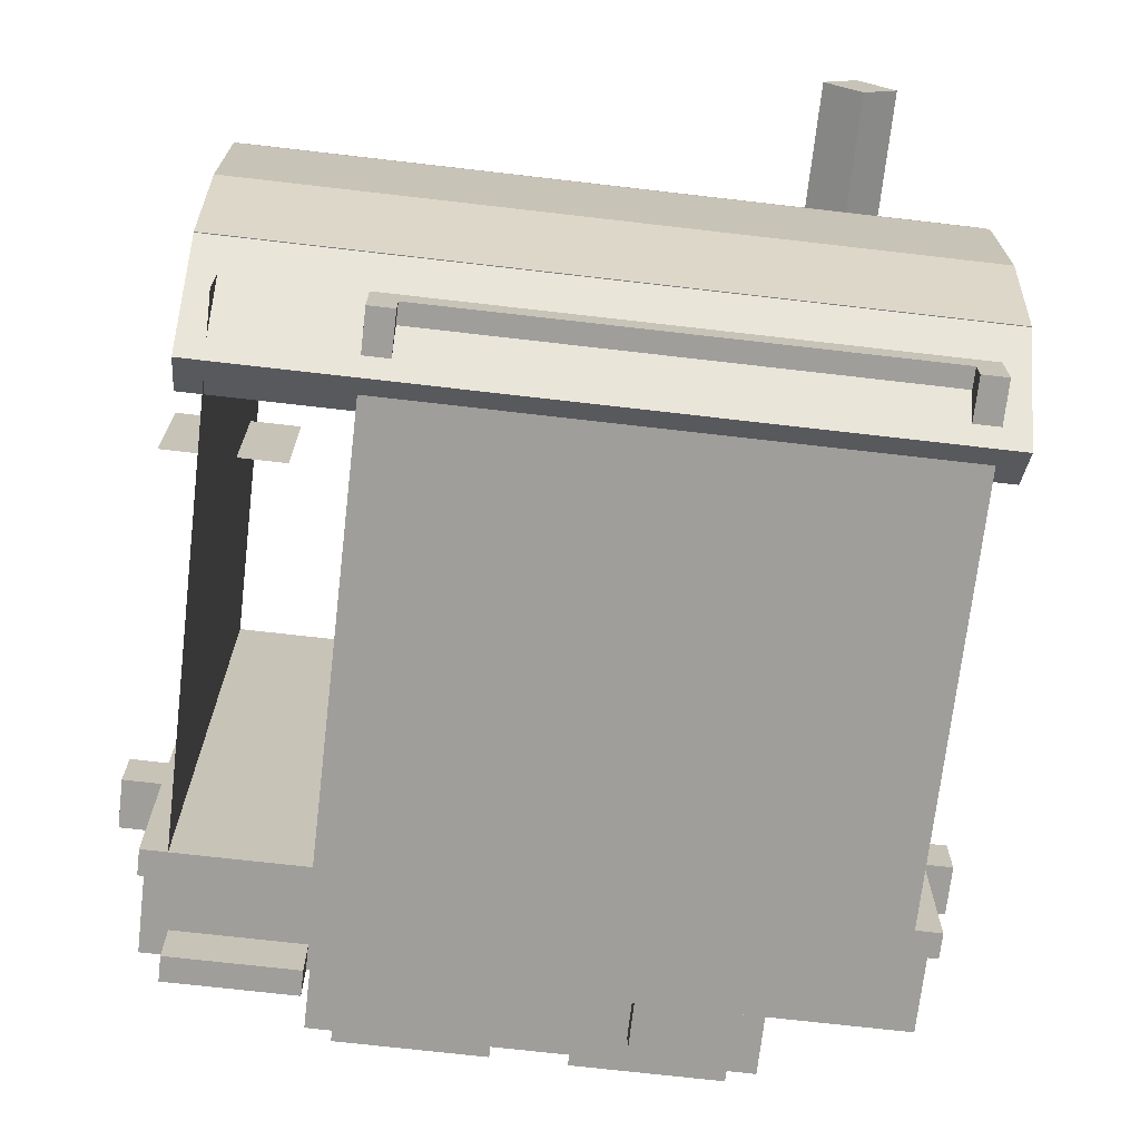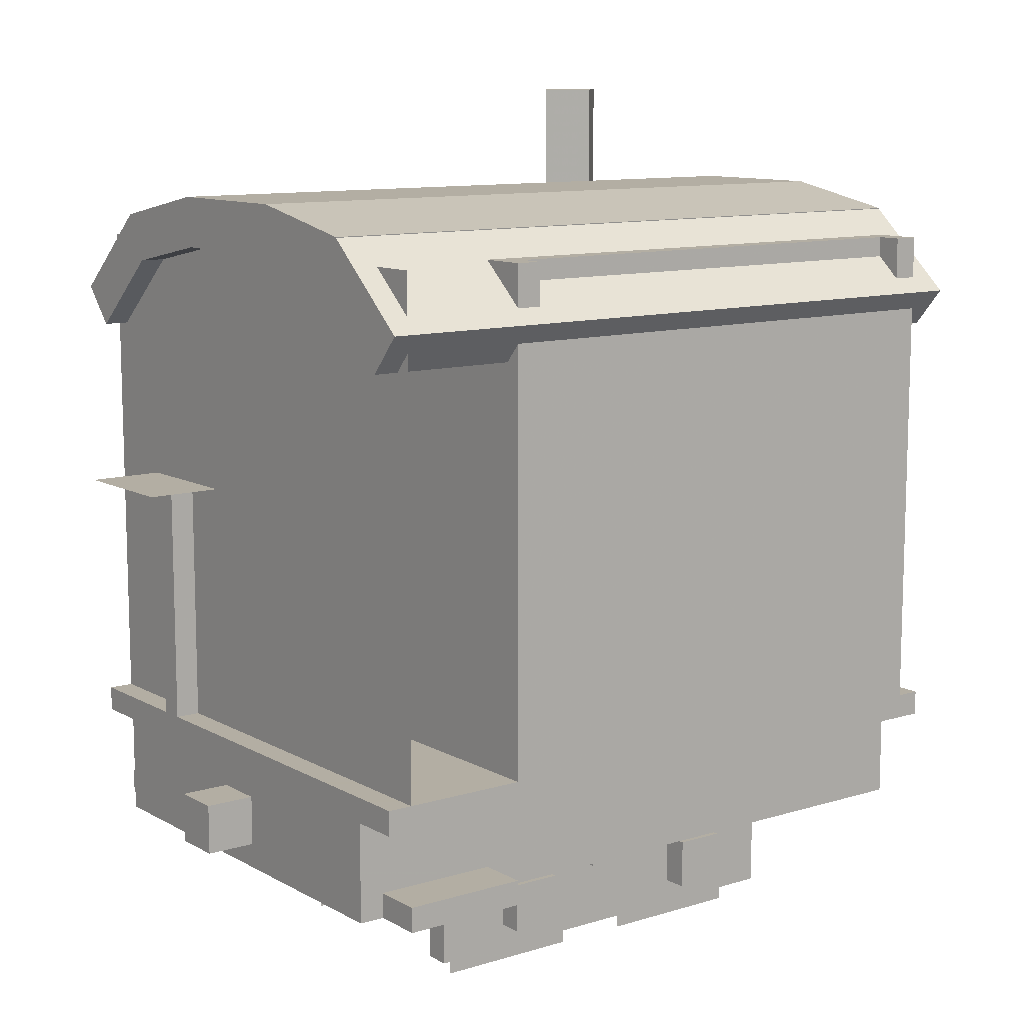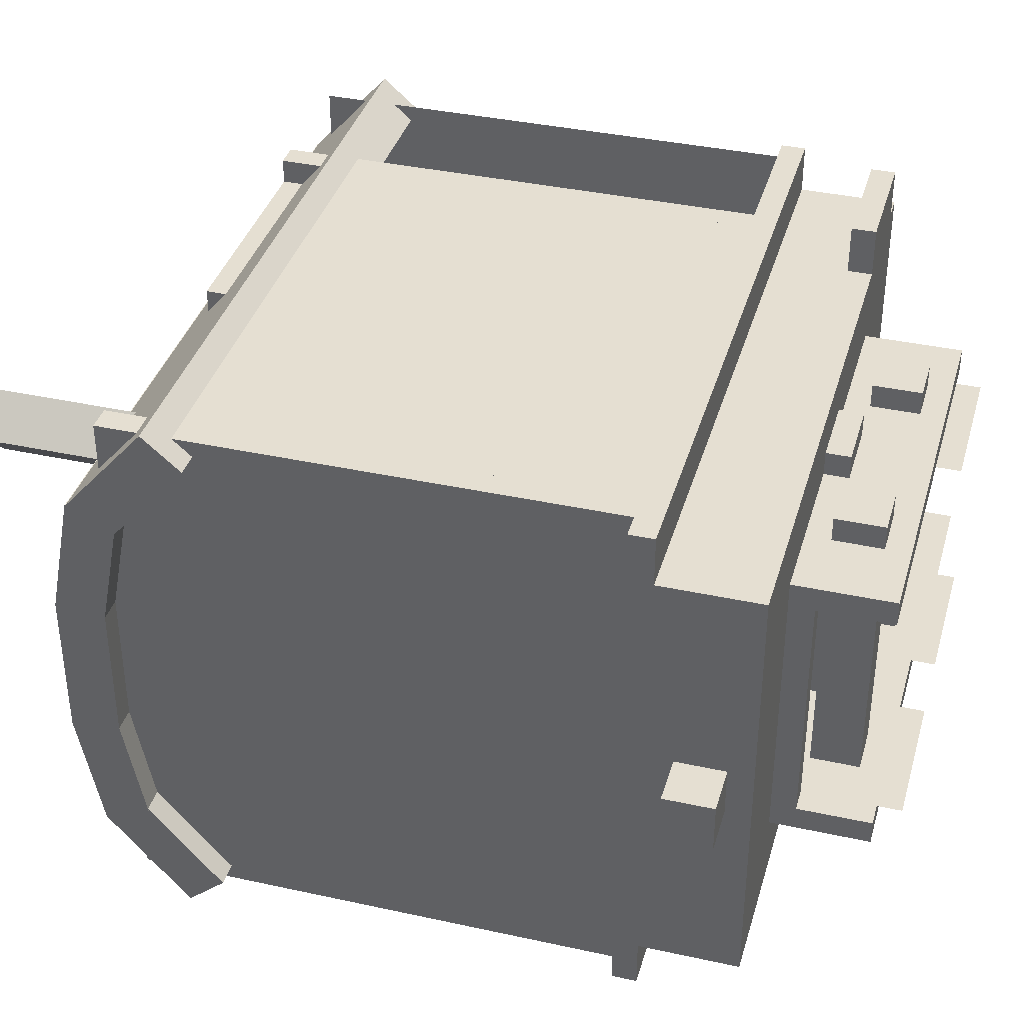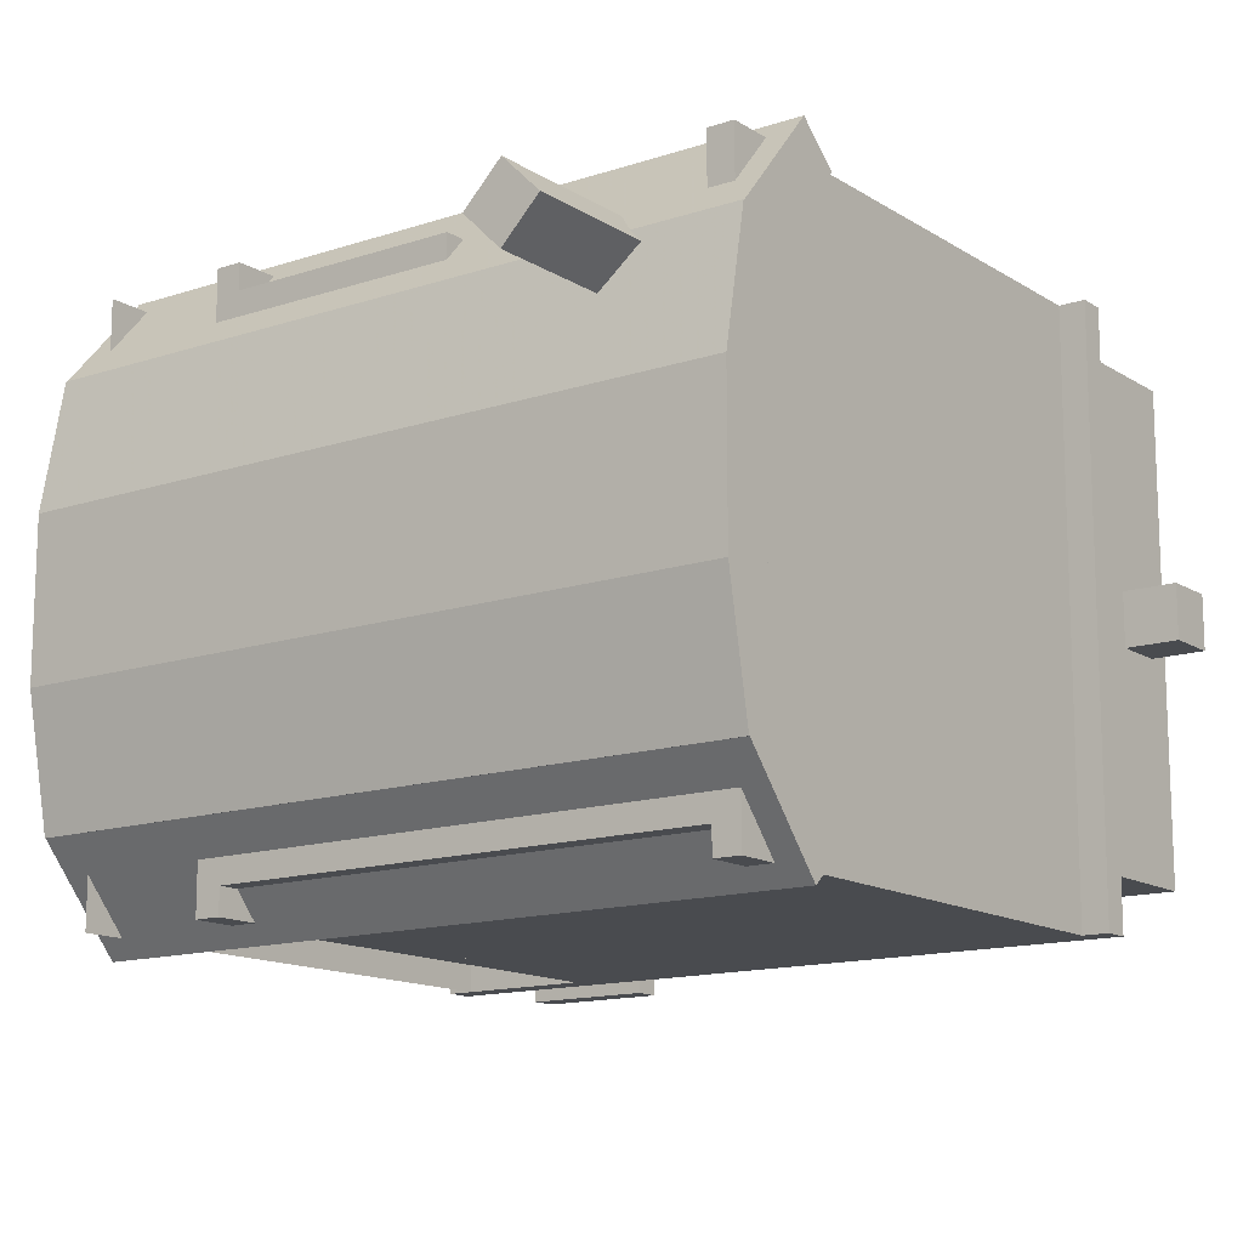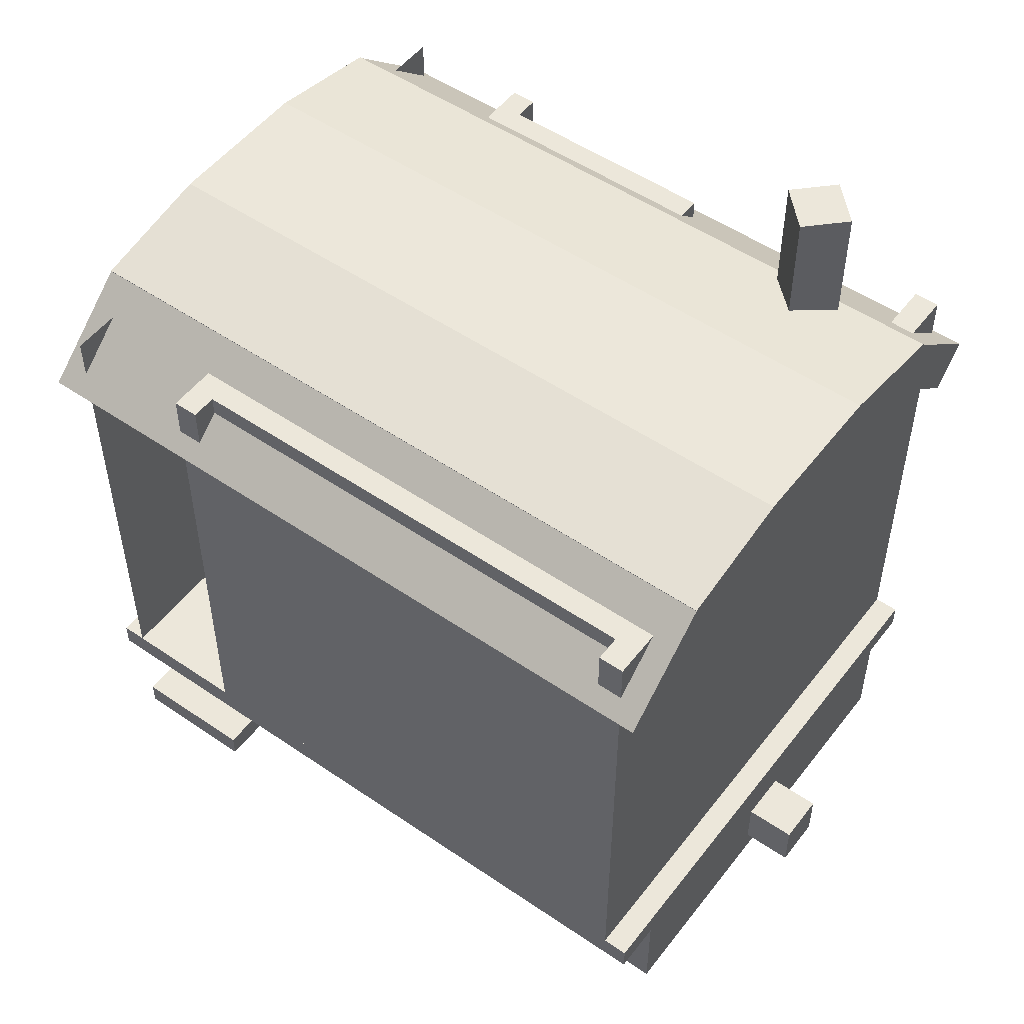
<metadata>
{"format":"obj","ext":"obj","renderer":"f3d","projection":"perspective","resolution":1024,"background":"white","views":[{"elev":-70.8,"azim":173.4,"up":"+Z"},{"elev":10.9,"azim":143.0,"up":"+Y"},{"elev":37.4,"azim":-74.3,"up":"+Z"},{"elev":-13.9,"azim":-143.6,"up":"+Z"},{"elev":51.9,"azim":-143.5,"up":"+Y"}]}
</metadata>
<code>
g box30
v -0.4375 0.625 0.25
v -0.375 0.625 0.25
v -0.375 0.75 0.25
v -0.4375 0.75 0.25
v -0.4375 0.625 0.5625
v -0.375 0.625 0.5625
v -0.375 0.75 0.5625
v -0.4375 0.75 0.5625
f 6 2 3 7
f 1 5 8 4
f 6 5 1 2
f 3 4 8 7
f 2 1 4 3
f 5 6 7 8
g roof_brakewheellower
v 0.875 1.64 0.6465
v -0.875 1.64 0.6465
v -0.875 1.735 0.7285
v 0.875 1.735 0.7285
v 0.875 1.845 0.4106
v -0.875 1.845 0.4106
v -0.875 1.94 0.4927
v 0.875 1.94 0.4927
f 14 10 11 15
f 9 13 16 12
f 14 13 9 10
f 11 12 16 15
f 10 9 12 11
f 13 14 15 16
g box6
v 0.6875 1.25 0.1875
v 1 1.25 0.1875
v 1 1.25 0.1875
v 0.6875 1.25 0.1875
v 0.6875 1.25 0.5
v 1 1.25 0.5
v 1 1.25 0.5
v 0.6875 1.25 0.5
f 22 18 19 23
f 17 21 24 20
f 22 21 17 18
f 19 20 24 23
f 18 17 20 19
f 21 22 23 24
g box19
v 0.1875 0.125 -0.4375
v 0.3125 0.125 -0.4375
v 0.3125 0.25 -0.4375
v 0.1875 0.25 -0.4375
v 0.1875 0.125 0.4375
v 0.3125 0.125 0.4375
v 0.3125 0.25 0.4375
v 0.1875 0.25 0.4375
f 30 26 27 31
f 25 29 32 28
f 30 29 25 26
f 27 28 32 31
f 26 25 28 27
f 29 30 31 32
g box13
v -0.125 0.625 0.1875
v 0.4375 0.625 0.1875
v 0.4375 1.125 0.1875
v -0.125 1.125 0.1875
v -0.125 0.625 0.625
v 0.4375 0.625 0.625
v 0.4375 1.125 0.625
v -0.125 1.125 0.625
f 38 34 35 39
f 33 37 40 36
f 38 37 33 34
f 35 36 40 39
f 34 33 36 35
f 37 38 39 40
g box9
v -1 0.375 -0.0625
v 1 0.375 -0.0625
v 1 0.5 -0.0625
v -1 0.5 -0.0625
v -1 0.375 0.0625
v 1 0.375 0.0625
v 1 0.5 0.0625
v -1 0.5 0.0625
f 46 42 43 47
f 41 45 48 44
f 46 45 41 42
f 43 44 48 47
f 42 41 44 43
f 45 46 47 48
g box14
v -0.125 1.625 0.375
v 0.4375 1.625 0.375
v 0.4375 1.875 0.375
v -0.125 1.875 0.375
v -0.125 1.625 0.625
v 0.4375 1.625 0.625
v 0.4375 1.875 0.625
v -0.125 1.875 0.625
f 54 50 51 55
f 49 53 56 52
f 54 53 49 50
f 51 52 56 55
f 50 49 52 51
f 53 54 55 56
g roof_no_brakeupper
v 0.875 1.877 -0.1636
v -0.875 1.877 -0.1636
v -0.875 2 -0.1875
v 0.875 2 -0.1875
v 0.875 1.818 -0.4704
v -0.875 1.818 -0.4704
v -0.875 1.94 -0.4943
v 0.875 1.94 -0.4943
f 62 58 59 63
f 57 61 64 60
f 62 61 57 58
f 59 60 64 63
f 58 57 60 59
f 61 62 63 64
g box5
v 0.8125 0.625 0.3125
v 0.875 0.625 0.3125
v 0.875 1.25 0.3125
v 0.8125 1.25 0.3125
v 0.8125 0.625 0.375
v 0.875 0.625 0.375
v 0.875 1.25 0.375
v 0.8125 1.25 0.375
f 70 66 67 71
f 65 69 72 68
f 70 69 65 66
f 67 68 72 71
f 66 65 68 67
f 69 70 71 72
g box27
v -0.5 0 0.3125
v -0.125 0 0.3125
v -0.125 0.375 0.3125
v -0.5 0.375 0.3125
v -0.5 0 0.3125
v -0.125 0 0.3125
v -0.125 0.375 0.3125
v -0.5 0.375 0.3125
f 78 74 75 79
f 73 77 80 76
f 78 77 73 74
f 75 76 80 79
f 74 73 76 75
f 77 78 79 80
g box17
v 0.5 0.0625 0.375
v -0.5625 0.0625 0.375
v -0.5625 0.375 0.375
v 0.5 0.375 0.375
v 0.5 0.0625 0.3125
v -0.5625 0.0625 0.3125
v -0.5625 0.375 0.3125
v 0.5 0.375 0.3125
f 86 82 83 87
f 81 85 88 84
f 86 85 81 82
f 83 84 88 87
f 82 81 84 83
f 85 86 87 88
g box3
v 0.4375 0.625 -0.1875
v 0.4375 0.625 -0.1875
v 0.4375 1.688 -0.1875
v 0.4375 1.688 -0.1875
v 0.4375 0.625 0.1875
v 0.4375 0.625 0.1875
v 0.4375 1.688 0.1875
v 0.4375 1.688 0.1875
f 94 90 91 95
f 89 93 96 92
f 94 93 89 90
f 91 92 96 95
f 90 89 92 91
f 93 94 95 96
g box2
v -0.875 0.3125 -0.5625
v 0.875 0.3125 -0.5625
v 0.875 0.5625 -0.5625
v -0.875 0.5625 -0.5625
v -0.875 0.3125 0.5625
v 0.875 0.3125 0.5625
v 0.875 0.5625 0.5625
v -0.875 0.5625 0.5625
f 102 98 99 103
f 97 101 104 100
f 102 101 97 98
f 99 100 104 103
f 98 97 100 99
f 101 102 103 104
g box26
v 0.0625 0 0.3125
v 0.4375 0 0.3125
v 0.4375 0.375 0.3125
v 0.0625 0.375 0.3125
v 0.0625 0 0.3125
v 0.4375 0 0.3125
v 0.4375 0.375 0.3125
v 0.0625 0.375 0.3125
f 110 106 107 111
f 105 109 112 108
f 110 109 105 106
f 107 108 112 111
f 106 105 108 107
f 109 110 111 112
g box20
v -0.75 0.5625 -0.625
v -0.625 0.5625 -0.625
v -0.625 1.438 -0.625
v -0.75 1.438 -0.625
v -0.75 0.5625 -0.1875
v -0.625 0.5625 -0.1875
v -0.625 1.438 -0.1875
v -0.75 1.438 -0.1875
f 118 114 115 119
f 113 117 120 116
f 118 117 113 114
f 115 116 120 119
f 114 113 116 115
f 117 118 119 120
g roof_brakewheelupper
v -0.875 1.877 0.1636
v 0.875 1.877 0.1636
v 0.875 2 0.1875
v -0.875 2 0.1875
v -0.875 1.818 0.4704
v 0.875 1.818 0.4704
v 0.875 1.94 0.4943
v -0.875 1.94 0.4943
f 126 122 123 127
f 121 125 128 124
f 126 125 121 122
f 123 124 128 127
f 122 121 124 123
f 125 126 127 128
g box
v -0.875 0.5625 -0.6875
v 0.875 0.5625 -0.6875
v 0.875 0.625 -0.6875
v -0.875 0.625 -0.6875
v -0.875 0.5625 0.6875
v 0.875 0.5625 0.6875
v 0.875 0.625 0.6875
v -0.875 0.625 0.6875
f 134 130 131 135
f 129 133 136 132
f 134 133 129 130
f 131 132 136 135
f 130 129 132 131
f 133 134 135 136
g box23
v -0.75 1.625 -0.625
v 0.4375 1.625 -0.625
v 0.4375 1.875 -0.625
v -0.75 1.875 -0.625
v -0.75 1.625 -0.375
v 0.4375 1.625 -0.375
v 0.4375 1.875 -0.375
v -0.75 1.875 -0.375
f 142 138 139 143
f 137 141 144 140
f 142 141 137 138
f 139 140 144 143
f 138 137 140 139
f 141 142 143 144
g pillow
v 0.2548 0.778 -0.5625
v 0.4952 0.847 -0.5625
v 0.4607 0.9671 -0.5625
v 0.2204 0.8982 -0.5625
v 0.2548 0.778 -0.25
v 0.4952 0.847 -0.25
v 0.4607 0.9671 -0.25
v 0.2204 0.8982 -0.25
f 150 146 147 151
f 145 149 152 148
f 150 149 145 146
f 147 148 152 151
f 146 145 148 147
f 149 150 151 152
g box18
v -0.125 0.25 -0.4375
v 0.0625 0.25 -0.4375
v 0.0625 0.4375 -0.4375
v -0.125 0.4375 -0.4375
v -0.125 0.25 0.4375
v 0.0625 0.25 0.4375
v 0.0625 0.4375 0.4375
v -0.125 0.4375 0.4375
f 158 154 155 159
f 153 157 160 156
f 158 157 153 154
f 155 156 160 159
f 154 153 156 155
f 157 158 159 160
g box12
v 0.5 0.3125 0.5625
v 0.8125 0.3125 0.5625
v 0.8125 0.375 0.5625
v 0.5 0.375 0.5625
v 0.5 0.3125 0.6875
v 0.8125 0.3125 0.6875
v 0.8125 0.375 0.6875
v 0.5 0.375 0.6875
f 166 162 163 167
f 161 165 168 164
f 166 165 161 162
f 163 164 168 167
f 162 161 164 163
f 165 166 167 168
g roof__nobrakelower
v -0.875 1.64 -0.6465
v 0.875 1.64 -0.6465
v 0.875 1.735 -0.7285
v -0.875 1.735 -0.7285
v -0.875 1.845 -0.4106
v 0.875 1.845 -0.4106
v 0.875 1.94 -0.4927
v -0.875 1.94 -0.4927
f 174 170 171 175
f 169 173 176 172
f 174 173 169 170
f 171 172 176 175
f 170 169 172 171
f 173 174 175 176
g box16
v -0.8125 0.625 -0.6875
v 0.5 0.625 -0.6875
v 0.5 1.75 -0.6875
v -0.8125 1.75 -0.6875
v -0.8125 0.625 -0.625
v 0.5 0.625 -0.625
v 0.5 1.75 -0.625
v -0.8125 1.75 -0.625
f 182 178 179 183
f 177 181 184 180
f 182 181 177 178
f 179 180 184 183
f 178 177 180 179
f 181 182 183 184
g box22
v -0.5625 0.0625 -0.375
v 0.5 0.0625 -0.375
v 0.5 0.375 -0.375
v -0.5625 0.375 -0.375
v -0.5625 0.0625 -0.3125
v 0.5 0.0625 -0.3125
v 0.5 0.375 -0.3125
v -0.5625 0.375 -0.3125
f 190 186 187 191
f 185 189 192 188
f 190 189 185 186
f 187 188 192 191
f 186 185 188 187
f 189 190 191 192
g box24
v 0.0625 0 -0.3125
v 0.4375 0 -0.3125
v 0.4375 0.375 -0.3125
v 0.0625 0.375 -0.3125
v 0.0625 0 -0.3125
v 0.4375 0 -0.3125
v 0.4375 0.375 -0.3125
v 0.0625 0.375 -0.3125
f 198 194 195 199
f 193 197 200 196
f 198 197 193 194
f 195 196 200 199
f 194 193 196 195
f 197 198 199 200
g box25
v -0.5 0 -0.3125
v -0.125 0 -0.3125
v -0.125 0.375 -0.3125
v -0.5 0.375 -0.3125
v -0.5 0 -0.3125
v -0.125 0 -0.3125
v -0.125 0.375 -0.3125
v -0.5 0.375 -0.3125
f 206 202 203 207
f 201 205 208 204
f 206 205 201 202
f 203 204 208 207
f 202 201 204 203
f 205 206 207 208
g box21
v -0.375 0.125 -0.4375
v -0.25 0.125 -0.4375
v -0.25 0.25 -0.4375
v -0.375 0.25 -0.4375
v -0.375 0.125 0.4375
v -0.25 0.125 0.4375
v -0.25 0.25 0.4375
v -0.375 0.25 0.4375
f 214 210 211 215
f 209 213 216 212
f 214 213 209 210
f 211 212 216 215
f 210 209 212 211
f 213 214 215 216
g box0
v 0.4375 0.625 0.1875
v 0.5 0.625 0.1875
v 0.5 1.688 0.1875
v 0.4375 1.688 0.1875
v 0.4375 0.625 0.6875
v 0.5 0.625 0.6875
v 0.5 1.688 0.6875
v 0.4375 1.688 0.6875
f 222 218 219 223
f 217 221 224 220
f 222 221 217 218
f 219 220 224 223
f 218 217 220 219
f 221 222 223 224
g box7
v 0.8125 0.625 -0.6875
v 0.8125 0.625 -0.6875
v 0.8125 1.875 -0.6875
v 0.8125 1.875 -0.6875
v 0.8125 0.625 0.6875
v 0.8125 0.625 0.6875
v 0.8125 1.875 0.6875
v 0.8125 1.875 0.6875
f 230 226 227 231
f 225 229 232 228
f 230 229 225 226
f 227 228 232 231
f 226 225 228 227
f 229 230 231 232
g box28
v -0.6875 0.75 0.25
v -0.375 0.75 0.25
v -0.375 1.25 0.25
v -0.6875 1.25 0.25
v -0.6875 0.75 0.5625
v -0.375 0.75 0.5625
v -0.375 1.25 0.5625
v -0.6875 1.25 0.5625
f 238 234 235 239
f 233 237 240 236
f 238 237 233 234
f 235 236 240 239
f 234 233 236 235
f 237 238 239 240
g smokepipe
v -0.5625 1.25 0.375
v -0.4741 1.25 0.4634
v -0.4741 2.25 0.4634
v -0.5625 2.25 0.375
v -0.6509 1.25 0.4634
v -0.5625 1.25 0.5518
v -0.5625 2.25 0.5518
v -0.6509 2.25 0.4634
f 246 242 243 247
f 241 245 248 244
f 246 245 241 242
f 243 244 248 247
f 242 241 244 243
f 245 246 247 248
g box8
v 0.4375 0.25 -0.3125
v 0.5 0.25 -0.3125
v 0.5 0.375 -0.3125
v 0.4375 0.375 -0.3125
v 0.4375 0.25 0.3125
v 0.5 0.25 0.3125
v 0.5 0.375 0.3125
v 0.4375 0.375 0.3125
f 254 250 251 255
f 249 253 256 252
f 254 253 249 250
f 251 252 256 255
f 250 249 252 251
f 253 254 255 256
g box42
v -0.875 1.875 -0.1875
v 0.875 1.875 -0.1875
v 0.875 2 -0.1875
v -0.875 2 -0.1875
v -0.875 1.875 0.1875
v 0.875 1.875 0.1875
v 0.875 2 0.1875
v -0.875 2 0.1875
f 262 258 259 263
f 257 261 264 260
f 262 261 257 258
f 259 260 264 263
f 258 257 260 259
f 261 262 263 264
g box4
v 0.4375 1.688 -0.6875
v 0.5 1.688 -0.6875
v 0.5 1.875 -0.6875
v 0.4375 1.875 -0.6875
v 0.4375 1.688 0.6875
v 0.5 1.688 0.6875
v 0.5 1.875 0.6875
v 0.4375 1.875 0.6875
f 270 266 267 271
f 265 269 272 268
f 270 269 265 266
f 267 268 272 271
f 266 265 268 267
f 269 270 271 272
g box29
v -0.6875 0.625 0.25
v -0.625 0.625 0.25
v -0.625 0.75 0.25
v -0.6875 0.75 0.25
v -0.6875 0.625 0.5625
v -0.625 0.625 0.5625
v -0.625 0.75 0.5625
v -0.6875 0.75 0.5625
f 278 274 275 279
f 273 277 280 276
f 278 277 273 274
f 275 276 280 279
f 274 273 276 275
f 277 278 279 280
g box11
v -0.8125 0.625 0.625
v 0.5 0.625 0.625
v 0.5 1.75 0.625
v -0.8125 1.75 0.625
v -0.8125 0.625 0.6875
v 0.5 0.625 0.6875
v 0.5 1.75 0.6875
v -0.8125 1.75 0.6875
f 286 282 283 287
f 281 285 288 284
f 286 285 281 282
f 283 284 288 287
f 282 281 284 283
f 285 286 287 288
g box10
v 0.5 0.3125 -0.6875
v 0.8125 0.3125 -0.6875
v 0.8125 0.375 -0.6875
v 0.5 0.375 -0.6875
v 0.5 0.3125 -0.5625
v 0.8125 0.3125 -0.5625
v 0.8125 0.375 -0.5625
v 0.5 0.375 -0.5625
f 294 290 291 295
f 289 293 296 292
f 294 293 289 290
f 291 292 296 295
f 290 289 292 291
f 293 294 295 296
g box15
v -0.625 0.6875 -0.625
v 0.4375 0.6875 -0.625
v 0.4375 0.875 -0.625
v -0.625 0.875 -0.625
v -0.625 0.6875 -0.1875
v 0.4375 0.6875 -0.1875
v 0.4375 0.875 -0.1875
v -0.625 0.875 -0.1875
f 302 298 299 303
f 297 301 304 300
f 302 301 297 298
f 299 300 304 303
f 298 297 300 299
f 301 302 303 304
g box33
v -0.5625 0.25 -0.3125
v -0.5 0.25 -0.3125
v -0.5 0.375 -0.3125
v -0.5625 0.375 -0.3125
v -0.5625 0.25 0.3125
v -0.5 0.25 0.3125
v -0.5 0.375 0.3125
v -0.5625 0.375 0.3125
f 310 306 307 311
f 305 309 312 308
f 310 309 305 306
f 307 308 312 311
f 306 305 308 307
f 309 310 311 312
g box1
v 0.4375 0.625 -0.6875
v 0.5 0.625 -0.6875
v 0.5 1.688 -0.6875
v 0.4375 1.688 -0.6875
v 0.4375 0.625 -0.1875
v 0.5 0.625 -0.1875
v 0.5 1.688 -0.1875
v 0.4375 1.688 -0.1875
f 318 314 315 319
f 313 317 320 316
f 318 317 313 314
f 315 316 320 319
f 314 313 316 315
f 317 318 319 320
g box45
v -0.8125 0.625 -0.6875
v -0.75 0.625 -0.6875
v -0.75 1.875 -0.6875
v -0.8125 1.875 -0.6875
v -0.8125 0.625 0.6875
v -0.75 0.625 0.6875
v -0.75 1.875 0.6875
v -0.8125 1.875 0.6875
f 326 322 323 327
f 321 325 328 324
f 326 325 321 322
f 323 324 328 327
f 322 321 324 323
f 325 326 327 328

</code>
